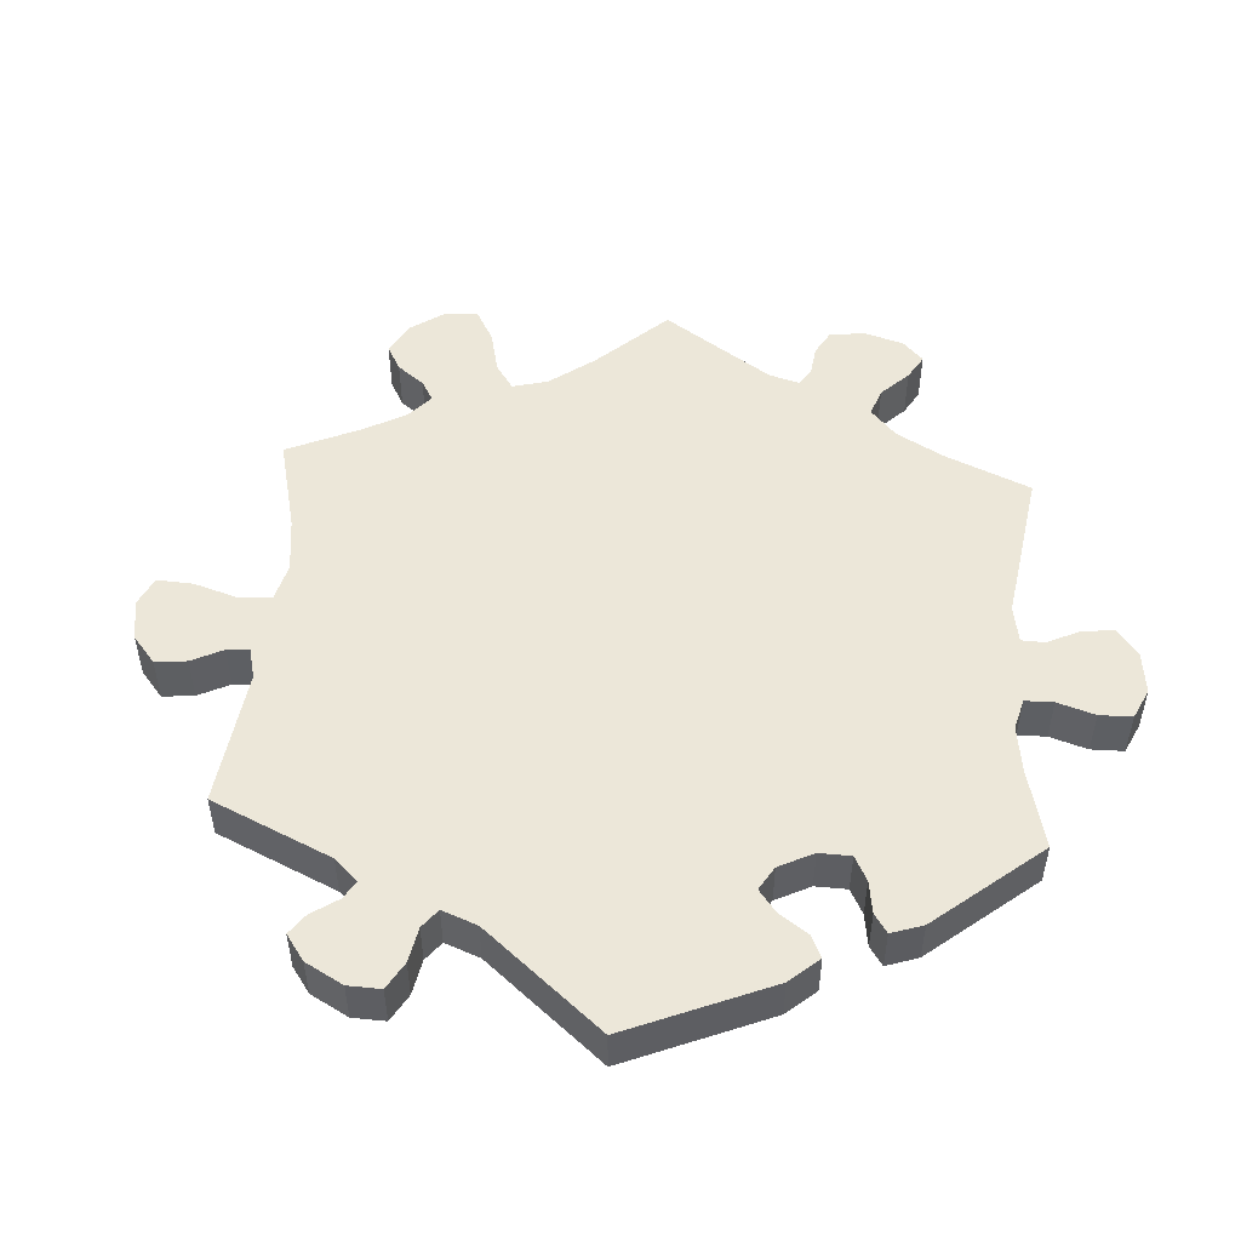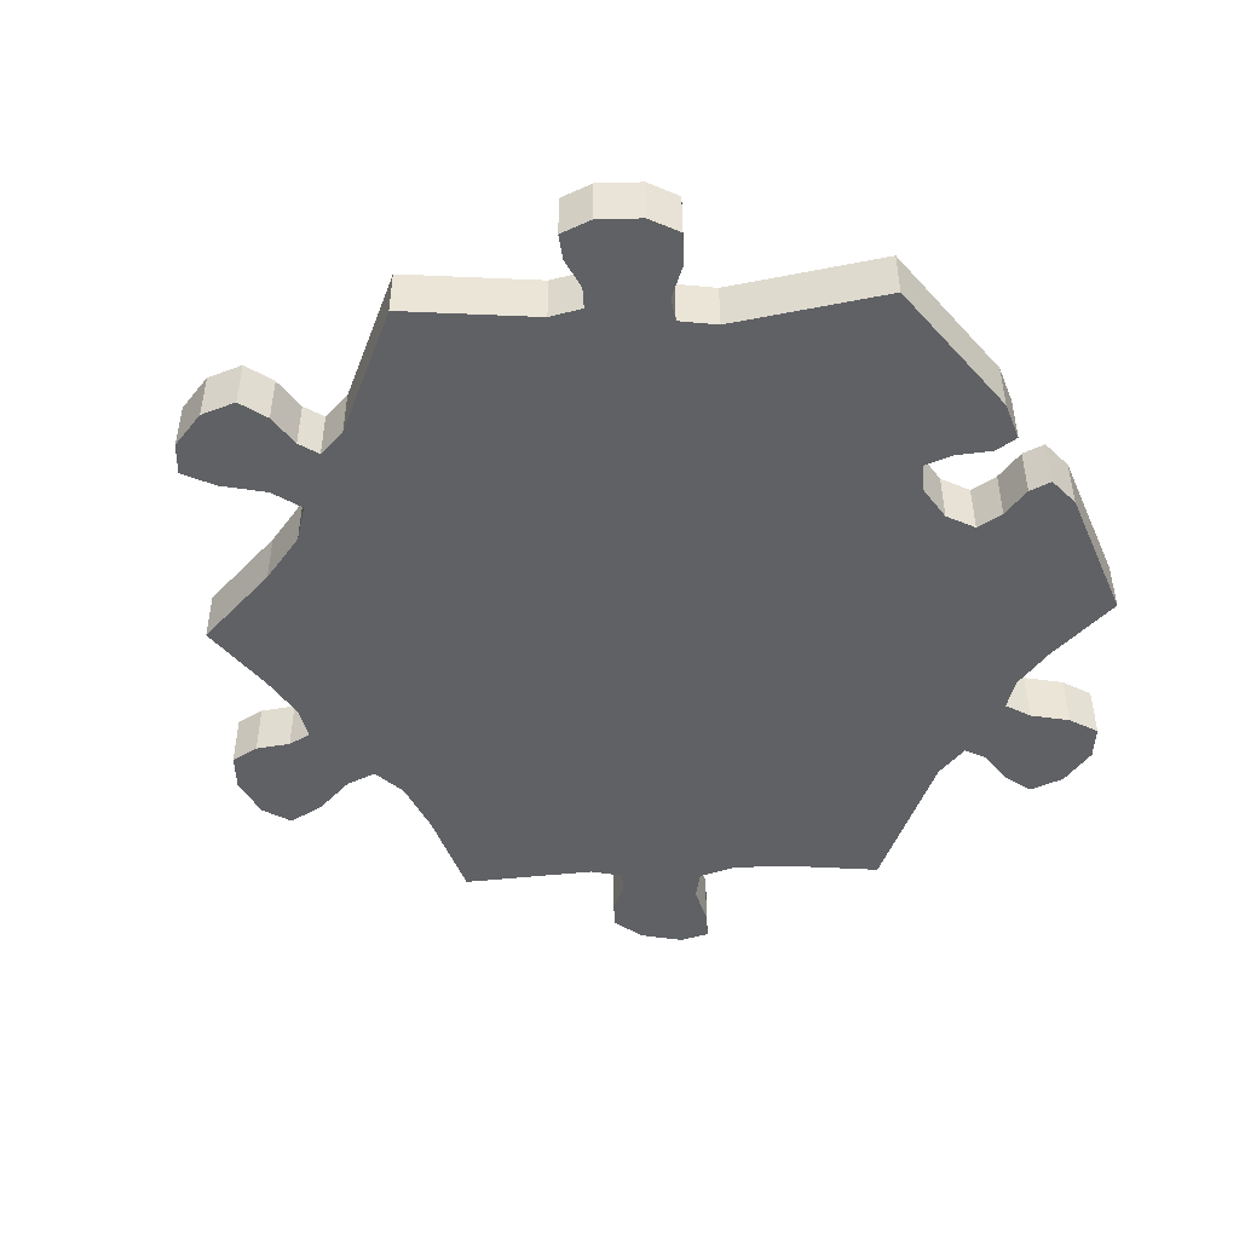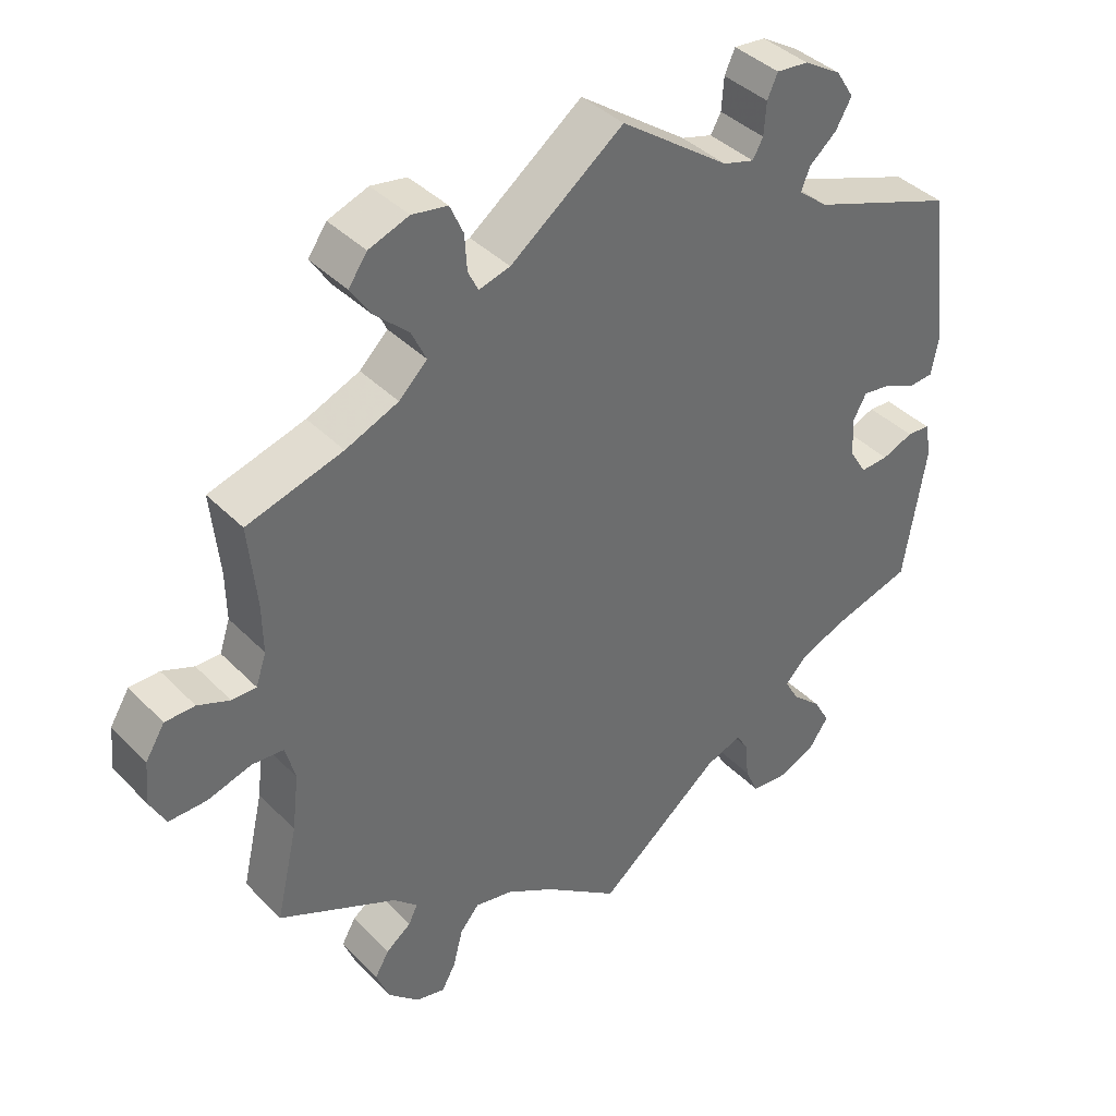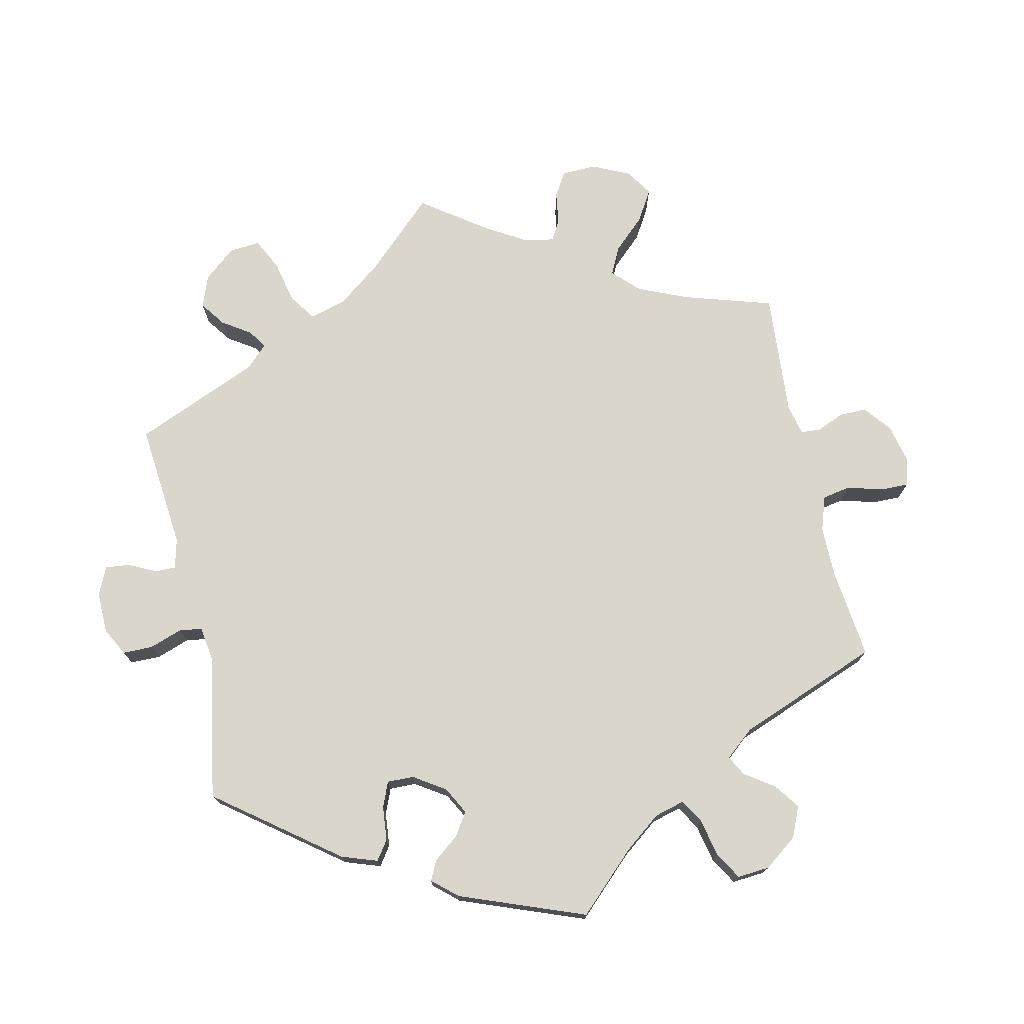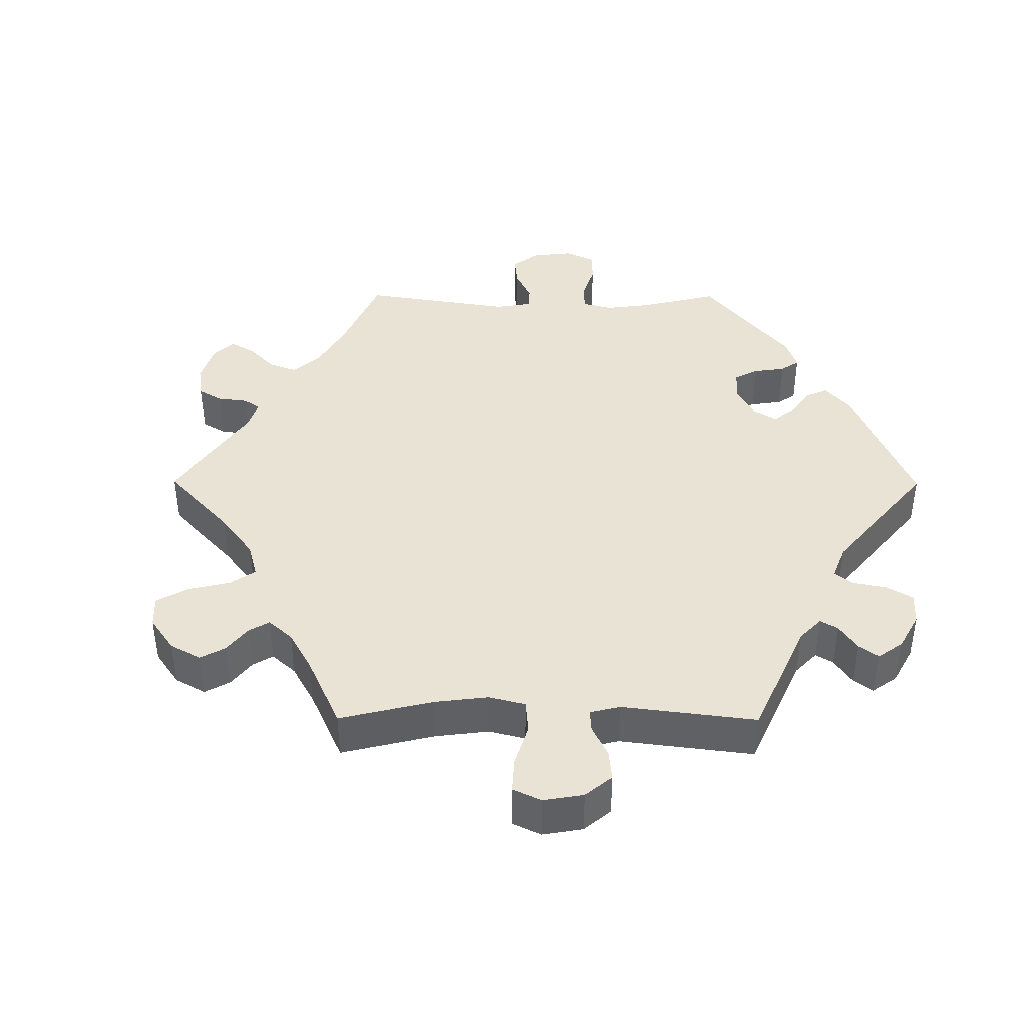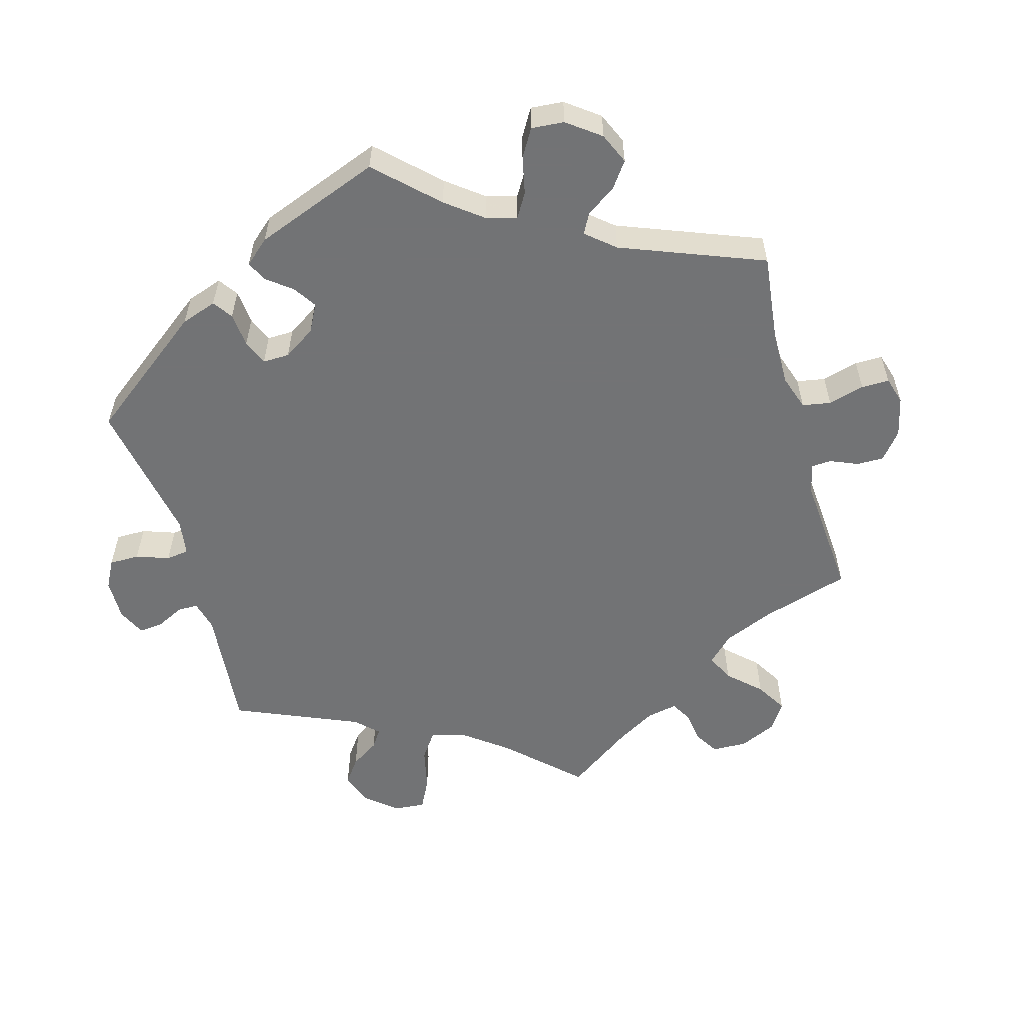
<metadata>
{"format":"obj","ext":"obj","renderer":"f3d","projection":"perspective","resolution":1024,"background":"white","views":[{"elev":50.1,"azim":64.0,"up":"+Y"},{"elev":-46.0,"azim":32.6,"up":"+Y"},{"elev":39.3,"azim":-38.9,"up":"+Z"},{"elev":73.9,"azim":107.4,"up":"+Y"},{"elev":41.3,"azim":-29.7,"up":"+Y"},{"elev":-55.9,"azim":135.5,"up":"+Y"}]}
</metadata>
<code>
v -0.102 0.07 -0.503
v -0.166 0.07 -0.466
v -0.217 0.07 -0.456
v -0.243 0.07 -0.487
v -0.256 0.07 -0.538
v -0.275 0.07 -0.572
v -0.314 0.07 -0.563
v -0.356 0.07 -0.524
v -0.374 0.07 -0.479
v -0.355 0.07 -0.446
v -0.321 0.07 -0.42
v -0.309 0.07 -0.395
v -0.341 0.07 -0.365
v -0.501 0.07 -0.289
v -0.472 0.07 -0.162
v -0.463 0.07 -0.086
v -0.476 0.07 -0.037
v -0.519 0.07 -0.034
v -0.578 0.07 -0.052
v -0.629 0.07 -0.053
v -0.65 0.07 -0.013
v -0.645 0.07 0.045
v -0.619 0.07 0.087
v -0.579 0.07 0.088
v -0.536 0.07 0.071
v -0.503 0.07 0.071
v -0.489 0.07 0.113
v -0.49 0.07 0.178
v -0.501 0.07 0.289
v -0.372 0.07 0.327
v -0.301 0.07 0.357
v -0.263 0.07 0.394
v -0.283 0.07 0.436
v -0.329 0.07 0.478
v -0.356 0.07 0.519
v -0.331 0.07 0.555
v -0.277 0.07 0.575
v -0.229 0.07 0.567
v -0.211 0.07 0.527
v -0.208 0.07 0.479
v -0.194 0.07 0.451
v -0.152 0.07 0.463
v 0 0.07 0.578
v 0.146 0.07 0.474
v 0.188 0.07 0.462
v 0.202 0.07 0.487
v 0.205 0.07 0.531
v 0.219 0.07 0.562
v 0.262 0.07 0.558
v 0.312 0.07 0.528
v 0.336 0.07 0.49
v 0.315 0.07 0.453
v 0.278 0.07 0.421
v 0.266 0.07 0.391
v 0.306 0.07 0.359
v 0.5 0.07 0.289
v 0.527 0.07 0.078
v 0.517 0.07 0.026
v 0.484 0.07 0.023
v 0.44 0.07 0.043
v 0.402 0.07 0.048
v 0.384 0.07 0.015
v 0.387 0.07 -0.038
v 0.41 0.07 -0.075
v 0.448 0.07 -0.073
v 0.49 0.07 -0.056
v 0.521 0.07 -0.058
v 0.53 0.07 -0.103
v 0.5 0.07 -0.289
v 0.391 0.07 -0.321
v 0.331 0.07 -0.346
v 0.3 0.07 -0.377
v 0.319 0.07 -0.411
v 0.359 0.07 -0.447
v 0.381 0.07 -0.486
v 0.355 0.07 -0.524
v 0.302 0.07 -0.547
v 0.255 0.07 -0.542
v 0.237 0.07 -0.502
v 0.233 0.07 -0.452
v 0.216 0.07 -0.425
v 0.167 0.07 -0.443
v 0 0.07 -0.578
v -0.102 0 -0.503
v -0.166 0 -0.466
v -0.217 0 -0.456
v -0.243 0 -0.487
v -0.256 0 -0.538
v -0.275 0 -0.572
v -0.314 0 -0.563
v -0.356 0 -0.524
v -0.374 0 -0.479
v -0.355 0 -0.446
v -0.321 0 -0.42
v -0.309 0 -0.395
v -0.341 0 -0.365
v -0.501 0 -0.289
v -0.472 0 -0.162
v -0.463 0 -0.086
v -0.476 0 -0.037
v -0.519 0 -0.034
v -0.578 0 -0.052
v -0.629 0 -0.053
v -0.65 0 -0.013
v -0.645 0 0.045
v -0.619 0 0.087
v -0.579 0 0.088
v -0.536 0 0.071
v -0.503 0 0.071
v -0.489 0 0.113
v -0.49 0 0.178
v -0.501 0 0.289
v -0.372 0 0.327
v -0.301 0 0.357
v -0.263 0 0.394
v -0.283 0 0.436
v -0.329 0 0.478
v -0.356 0 0.519
v -0.331 0 0.555
v -0.277 0 0.575
v -0.229 0 0.567
v -0.211 0 0.527
v -0.208 0 0.479
v -0.194 0 0.451
v -0.152 0 0.463
v 0 0 0.578
v 0.146 0 0.474
v 0.188 0 0.462
v 0.202 0 0.487
v 0.205 0 0.531
v 0.219 0 0.562
v 0.262 0 0.558
v 0.312 0 0.528
v 0.336 0 0.49
v 0.315 0 0.453
v 0.278 0 0.421
v 0.266 0 0.391
v 0.306 0 0.359
v 0.5 0 0.289
v 0.527 0 0.078
v 0.517 0 0.026
v 0.484 0 0.023
v 0.44 0 0.043
v 0.402 0 0.048
v 0.384 0 0.015
v 0.387 0 -0.038
v 0.41 0 -0.075
v 0.448 0 -0.073
v 0.49 0 -0.056
v 0.521 0 -0.058
v 0.53 0 -0.103
v 0.5 0 -0.289
v 0.391 0 -0.321
v 0.331 0 -0.346
v 0.3 0 -0.377
v 0.319 0 -0.411
v 0.359 0 -0.447
v 0.381 0 -0.486
v 0.355 0 -0.524
v 0.302 0 -0.547
v 0.255 0 -0.542
v 0.237 0 -0.502
v 0.233 0 -0.452
v 0.216 0 -0.425
v 0.167 0 -0.443
v 0 0 -0.578
f 82 83 1
f 81 82 1 2
f 77 78 79 80
f 77 80 81
f 76 77 81
f 73 74 75 76
f 72 73 76 81
f 71 72 81 2
f 67 68 69 70
f 65 66 67 70
f 64 65 70 71
f 63 64 71 2
f 57 58 59 60
f 55 56 57 60
f 54 55 60 61
f 50 51 52 53
f 50 53 54
f 49 50 54
f 46 47 48 49
f 45 46 49 54
f 44 45 54 61
f 42 43 44 61
f 37 38 39 40
f 37 40 41
f 36 37 41
f 33 34 35 36
f 32 33 36 41
f 31 32 41 42
f 28 29 30
f 27 28 30 31
f 26 27 31 42
f 22 23 24 25
f 22 25 26
f 21 22 26
f 18 19 20 21
f 17 18 21 26
f 16 17 26 42
f 13 14 15
f 12 13 15 16
f 8 9 10 11
f 8 11 12
f 7 8 12
f 4 5 6 7
f 3 4 7 12
f 62 63 2 3
f 16 42 61 62
f 3 12 16 62
f 84 166 165
f 85 84 165 164
f 163 162 161 160
f 164 163 160
f 164 160 159
f 159 158 157 156
f 164 159 156 155
f 85 164 155 154
f 153 152 151 150
f 153 150 149 148
f 154 153 148 147
f 85 154 147 146
f 143 142 141 140
f 143 140 139 138
f 144 143 138 137
f 136 135 134 133
f 137 136 133
f 137 133 132
f 132 131 130 129
f 137 132 129 128
f 144 137 128 127
f 144 127 126 125
f 123 122 121 120
f 124 123 120
f 124 120 119
f 119 118 117 116
f 124 119 116 115
f 125 124 115 114
f 113 112 111
f 114 113 111 110
f 125 114 110 109
f 108 107 106 105
f 109 108 105
f 109 105 104
f 104 103 102 101
f 109 104 101 100
f 125 109 100 99
f 98 97 96
f 99 98 96 95
f 94 93 92 91
f 95 94 91
f 95 91 90
f 90 89 88 87
f 95 90 87 86
f 86 85 146 145
f 145 144 125 99
f 145 99 95 86
f 1 84 85 2
f 2 85 86 3
f 3 86 87 4
f 4 87 88 5
f 5 88 89 6
f 6 89 90 7
f 7 90 91 8
f 8 91 92 9
f 9 92 93 10
f 10 93 94 11
f 11 94 95 12
f 12 95 96 13
f 13 96 97 14
f 14 97 98 15
f 15 98 99 16
f 16 99 100 17
f 17 100 101 18
f 18 101 102 19
f 19 102 103 20
f 20 103 104 21
f 21 104 105 22
f 22 105 106 23
f 23 106 107 24
f 24 107 108 25
f 25 108 109 26
f 26 109 110 27
f 27 110 111 28
f 28 111 112 29
f 29 112 113 30
f 30 113 114 31
f 31 114 115 32
f 32 115 116 33
f 33 116 117 34
f 34 117 118 35
f 35 118 119 36
f 36 119 120 37
f 37 120 121 38
f 38 121 122 39
f 39 122 123 40
f 40 123 124 41
f 41 124 125 42
f 42 125 126 43
f 43 126 127 44
f 44 127 128 45
f 45 128 129 46
f 46 129 130 47
f 47 130 131 48
f 48 131 132 49
f 49 132 133 50
f 50 133 134 51
f 51 134 135 52
f 52 135 136 53
f 53 136 137 54
f 54 137 138 55
f 55 138 139 56
f 56 139 140 57
f 57 140 141 58
f 58 141 142 59
f 59 142 143 60
f 60 143 144 61
f 61 144 145 62
f 62 145 146 63
f 63 146 147 64
f 64 147 148 65
f 65 148 149 66
f 66 149 150 67
f 67 150 151 68
f 68 151 152 69
f 69 152 153 70
f 70 153 154 71
f 71 154 155 72
f 72 155 156 73
f 73 156 157 74
f 74 157 158 75
f 75 158 159 76
f 76 159 160 77
f 77 160 161 78
f 78 161 162 79
f 79 162 163 80
f 80 163 164 81
f 81 164 165 82
f 82 165 166 83
f 83 166 84 1

</code>
